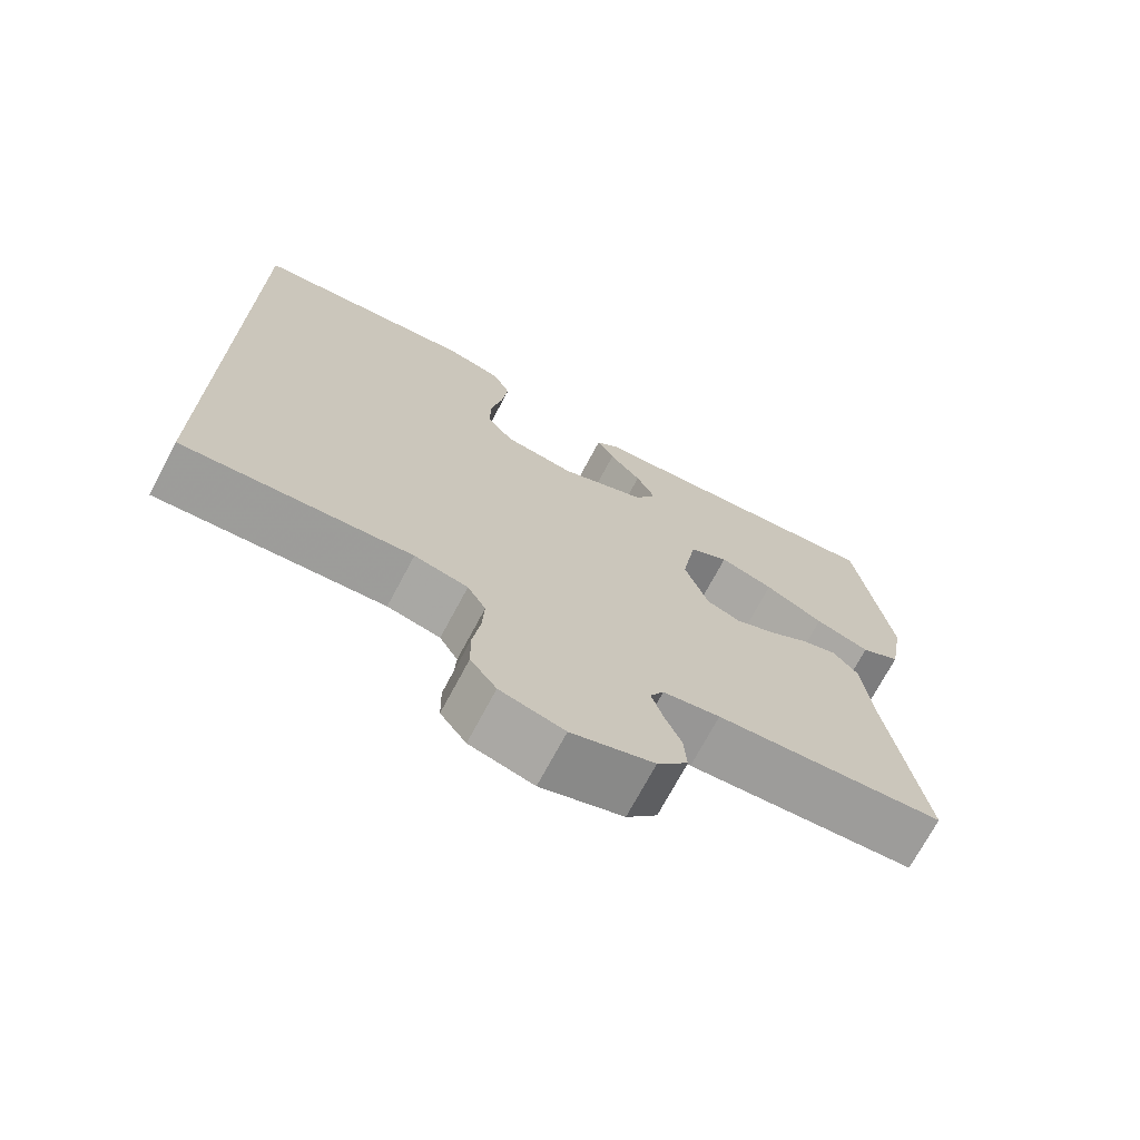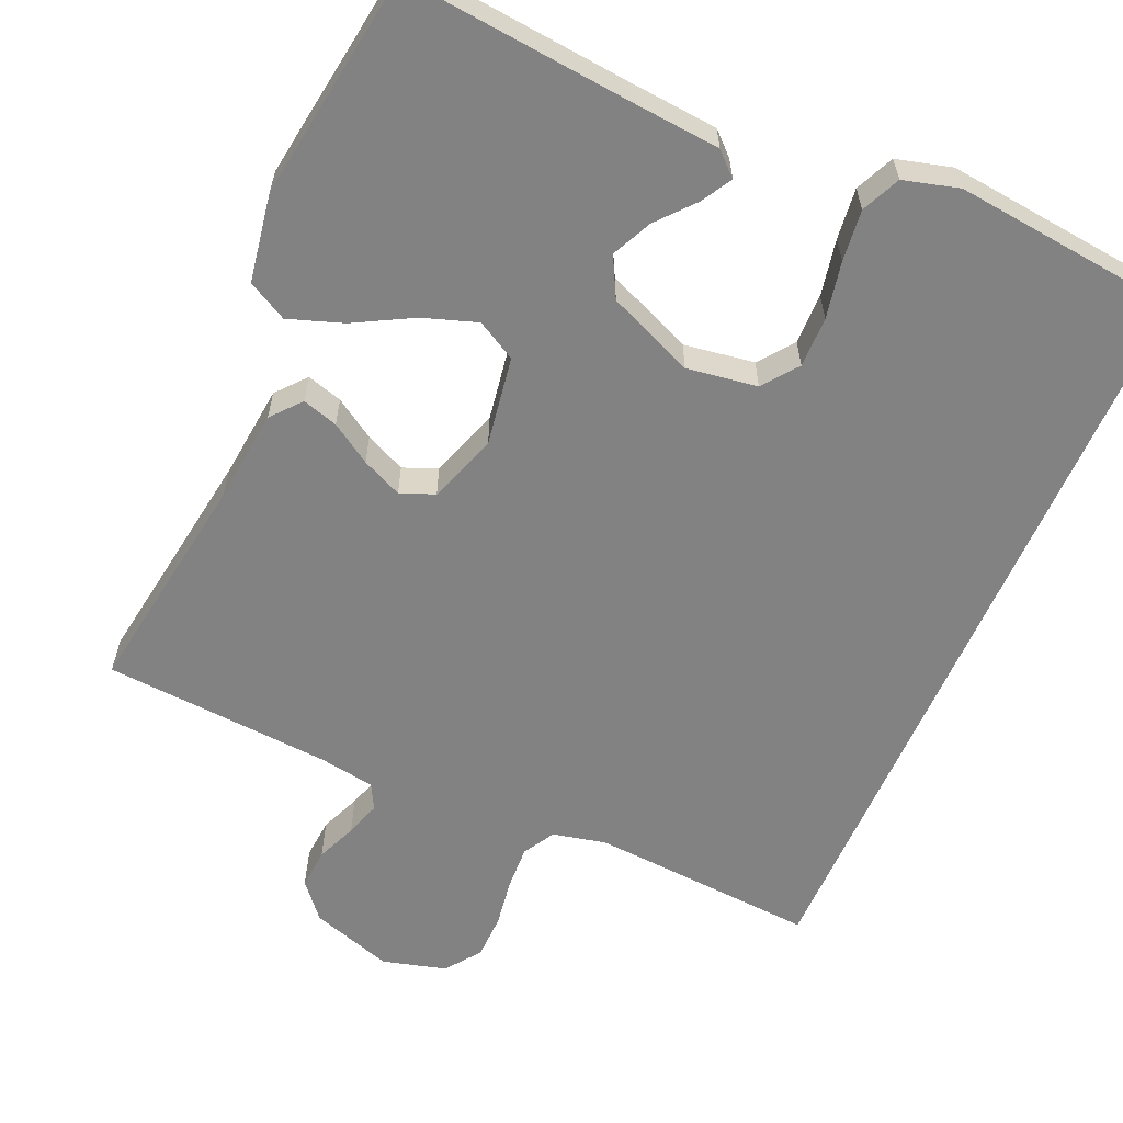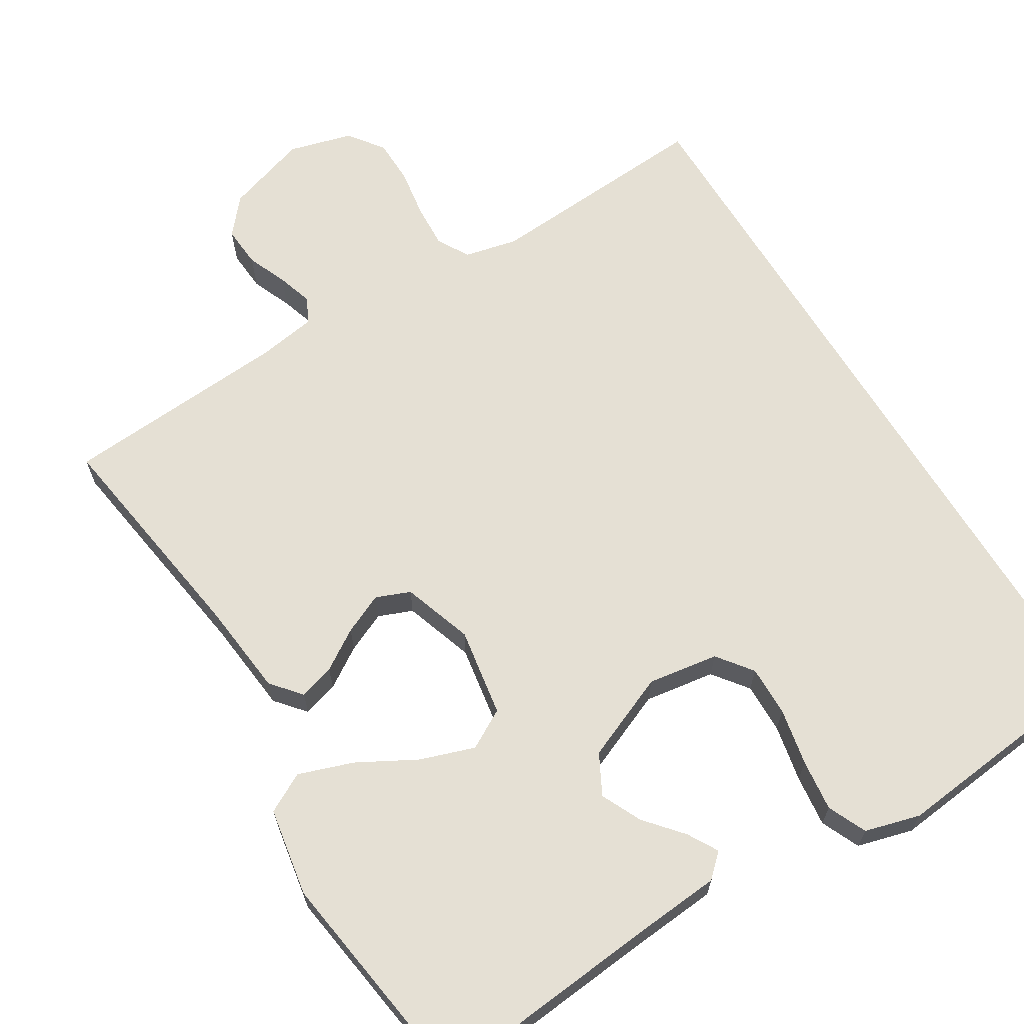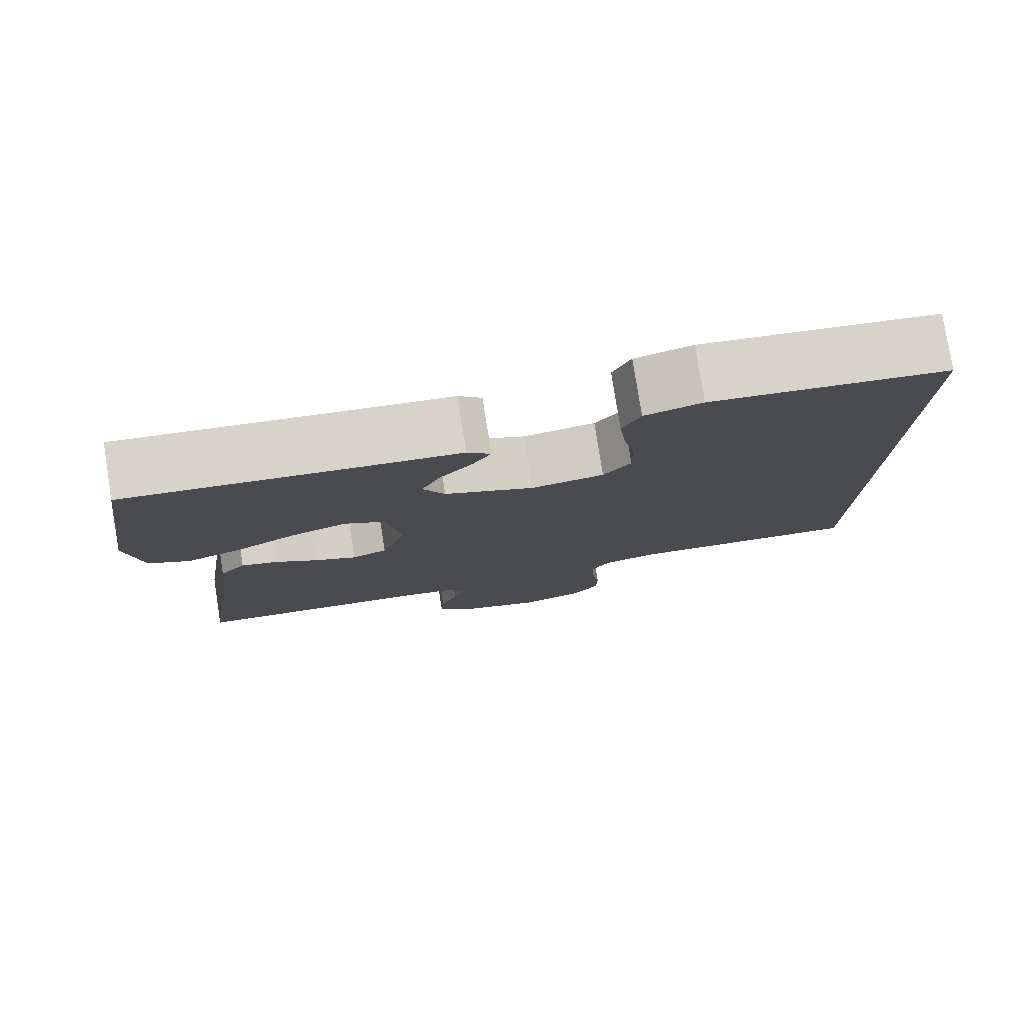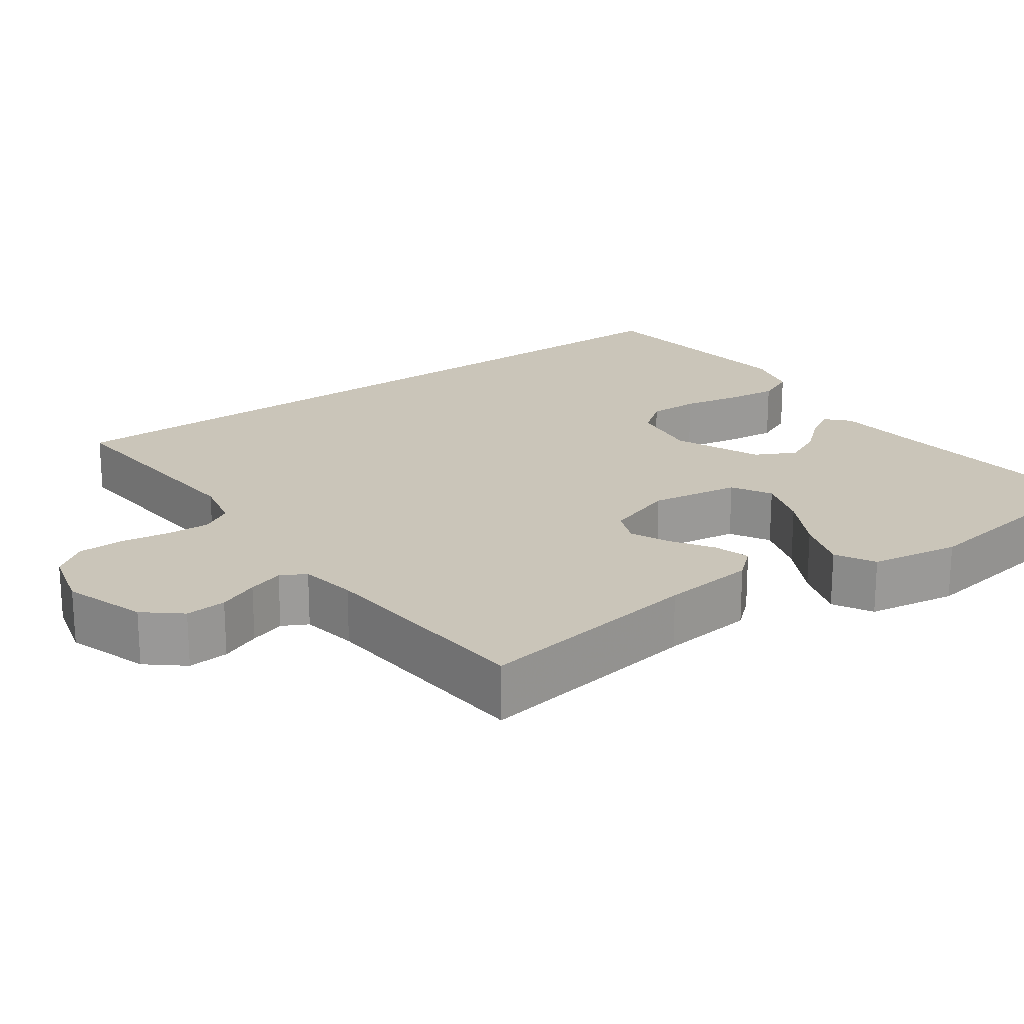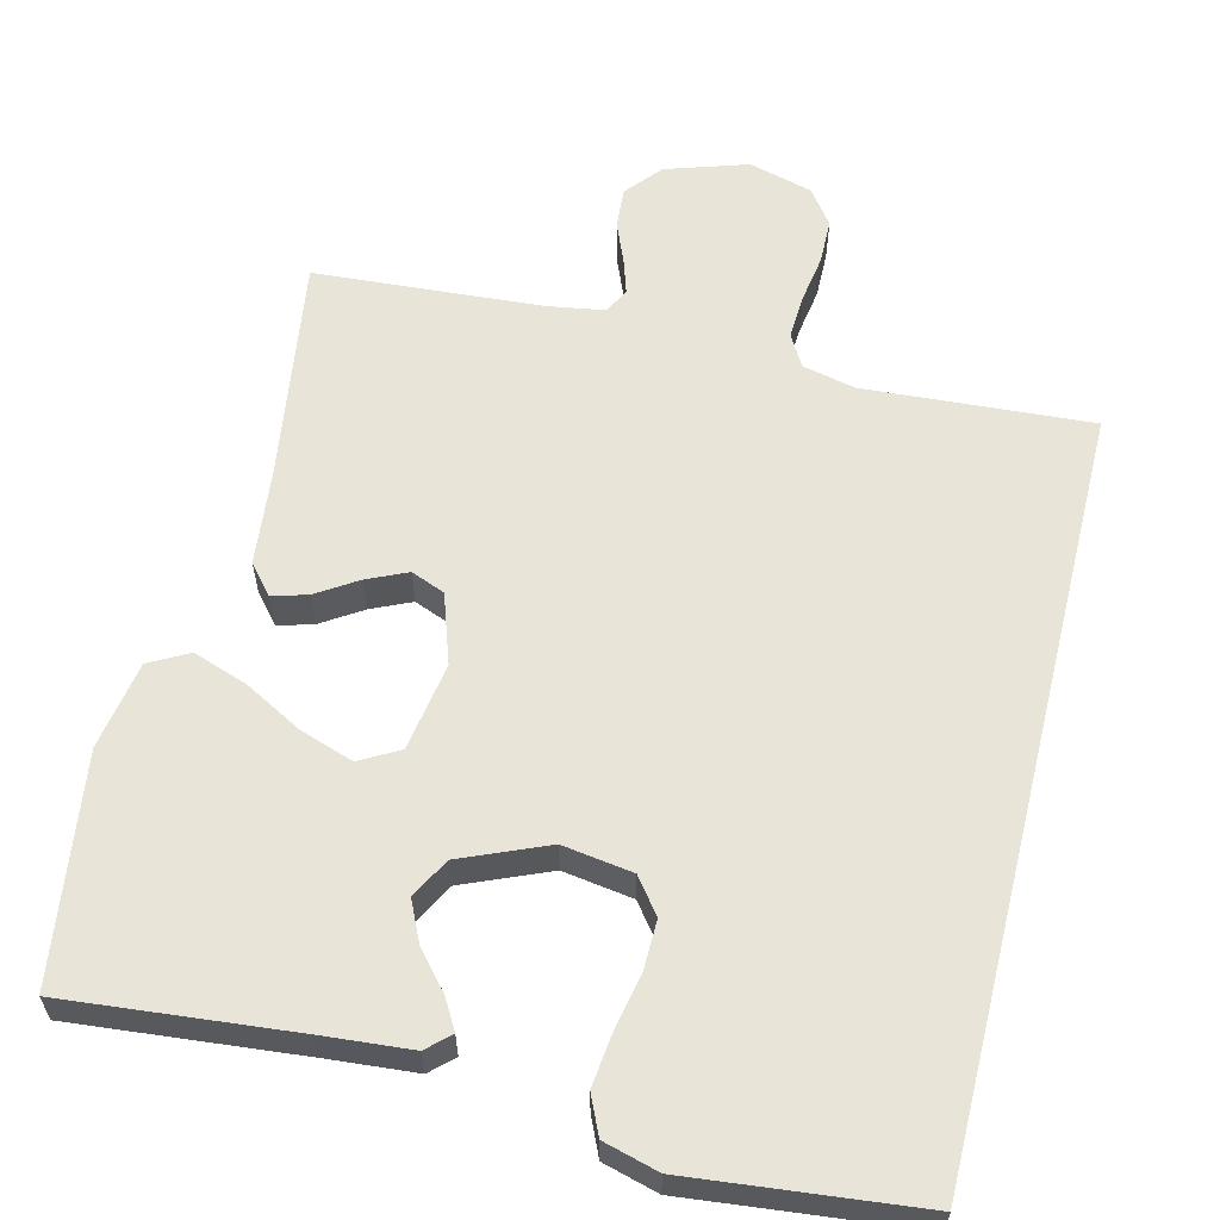
<metadata>
{"format":"obj","ext":"obj","renderer":"f3d","projection":"perspective","resolution":1024,"background":"white","views":[{"elev":-71.8,"azim":152.0,"up":"+Z"},{"elev":-60.7,"azim":-23.7,"up":"+Y"},{"elev":65.8,"azim":-31.4,"up":"+Y"},{"elev":79.0,"azim":-9.0,"up":"+Z"},{"elev":20.6,"azim":-126.1,"up":"+Y"},{"elev":60.1,"azim":13.9,"up":"+Y"}]}
</metadata>
<code>
v -0.5 0.07 -0.5
v -0.455 0.07 -0.2
v -0.442 0.07 -0.077
v -0.409 0.07 -0.038
v -0.362 0.07 -0.052
v -0.309 0.07 -0.086
v -0.256 0.07 -0.11
v -0.211 0.07 -0.092
v -0.18 0.07 0
v -0.199 0.07 0.117
v -0.251 0.07 0.146
v -0.322 0.07 0.122
v -0.399 0.07 0.08
v -0.471 0.07 0.055
v -0.523 0.07 0.083
v -0.543 0.07 0.2
v -0.5 0.07 0.5
v -0.2 0.07 0.471
v -0.082 0.07 0.461
v -0.052 0.07 0.433
v -0.075 0.07 0.393
v -0.117 0.07 0.344
v -0.142 0.07 0.291
v -0.114 0.07 0.238
v 0 0.07 0.19
v 0.093 0.07 0.204
v 0.128 0.07 0.25
v 0.127 0.07 0.317
v 0.112 0.07 0.392
v 0.104 0.07 0.46
v 0.127 0.07 0.511
v 0.2 0.07 0.531
v 0.5 0.07 0.499
v 0.5 0.07 -0.513
v 0.2 0.07 -0.493
v 0.13 0.07 -0.509
v 0.106 0.07 -0.551
v 0.109 0.07 -0.609
v 0.119 0.07 -0.673
v 0.118 0.07 -0.733
v 0.084 0.07 -0.779
v 0 0.07 -0.802
v -0.108 0.07 -0.767
v -0.148 0.07 -0.72
v -0.144 0.07 -0.666
v -0.122 0.07 -0.613
v -0.107 0.07 -0.566
v -0.125 0.07 -0.533
v -0.2 0.07 -0.521
v -0.5 0 -0.5
v -0.455 0 -0.2
v -0.442 0 -0.077
v -0.409 0 -0.038
v -0.362 0 -0.052
v -0.309 0 -0.086
v -0.256 0 -0.11
v -0.211 0 -0.092
v -0.18 0 0
v -0.199 0 0.117
v -0.251 0 0.146
v -0.322 0 0.122
v -0.399 0 0.08
v -0.471 0 0.055
v -0.523 0 0.083
v -0.543 0 0.2
v -0.5 0 0.5
v -0.2 0 0.471
v -0.082 0 0.461
v -0.052 0 0.433
v -0.075 0 0.393
v -0.117 0 0.344
v -0.142 0 0.291
v -0.114 0 0.238
v 0 0 0.19
v 0.093 0 0.204
v 0.128 0 0.25
v 0.127 0 0.317
v 0.112 0 0.392
v 0.104 0 0.46
v 0.127 0 0.511
v 0.2 0 0.531
v 0.5 0 0.499
v 0.5 0 -0.513
v 0.2 0 -0.493
v 0.13 0 -0.509
v 0.106 0 -0.551
v 0.109 0 -0.609
v 0.119 0 -0.673
v 0.118 0 -0.733
v 0.084 0 -0.779
v 0 0 -0.802
v -0.108 0 -0.767
v -0.148 0 -0.72
v -0.144 0 -0.666
v -0.122 0 -0.613
v -0.107 0 -0.566
v -0.125 0 -0.533
v -0.2 0 -0.521
f 43 44 45 46
f 43 46 47
f 42 43 47
f 41 42 47
f 38 39 40 41
f 37 38 41 47
f 36 37 47 48
f 32 33 34 35
f 28 29 30 31
f 27 28 31 32
f 19 20 21 22
f 18 19 22 23
f 17 18 23
f 16 17 23 24
f 12 13 14 15
f 11 12 15 16
f 3 4 5 6
f 2 3 6 7
f 49 1 2 7
f 48 49 7 8
f 36 48 8 9
f 27 32 35 36
f 26 27 36
f 25 26 36 9
f 11 16 24 25
f 10 11 25
f 9 10 25
f 95 94 93 92
f 96 95 92
f 96 92 91
f 96 91 90
f 90 89 88 87
f 96 90 87 86
f 97 96 86 85
f 84 83 82 81
f 80 79 78 77
f 81 80 77 76
f 71 70 69 68
f 72 71 68 67
f 72 67 66
f 73 72 66 65
f 64 63 62 61
f 65 64 61 60
f 55 54 53 52
f 56 55 52 51
f 56 51 50 98
f 57 56 98 97
f 58 57 97 85
f 85 84 81 76
f 85 76 75
f 58 85 75 74
f 74 73 65 60
f 74 60 59
f 74 59 58
f 1 50 51 2
f 2 51 52 3
f 3 52 53 4
f 4 53 54 5
f 5 54 55 6
f 6 55 56 7
f 7 56 57 8
f 8 57 58 9
f 9 58 59 10
f 10 59 60 11
f 11 60 61 12
f 12 61 62 13
f 13 62 63 14
f 14 63 64 15
f 15 64 65 16
f 16 65 66 17
f 17 66 67 18
f 18 67 68 19
f 19 68 69 20
f 20 69 70 21
f 21 70 71 22
f 22 71 72 23
f 23 72 73 24
f 24 73 74 25
f 25 74 75 26
f 26 75 76 27
f 27 76 77 28
f 28 77 78 29
f 29 78 79 30
f 30 79 80 31
f 31 80 81 32
f 32 81 82 33
f 33 82 83 34
f 34 83 84 35
f 35 84 85 36
f 36 85 86 37
f 37 86 87 38
f 38 87 88 39
f 39 88 89 40
f 40 89 90 41
f 41 90 91 42
f 42 91 92 43
f 43 92 93 44
f 44 93 94 45
f 45 94 95 46
f 46 95 96 47
f 47 96 97 48
f 48 97 98 49
f 49 98 50 1

</code>
